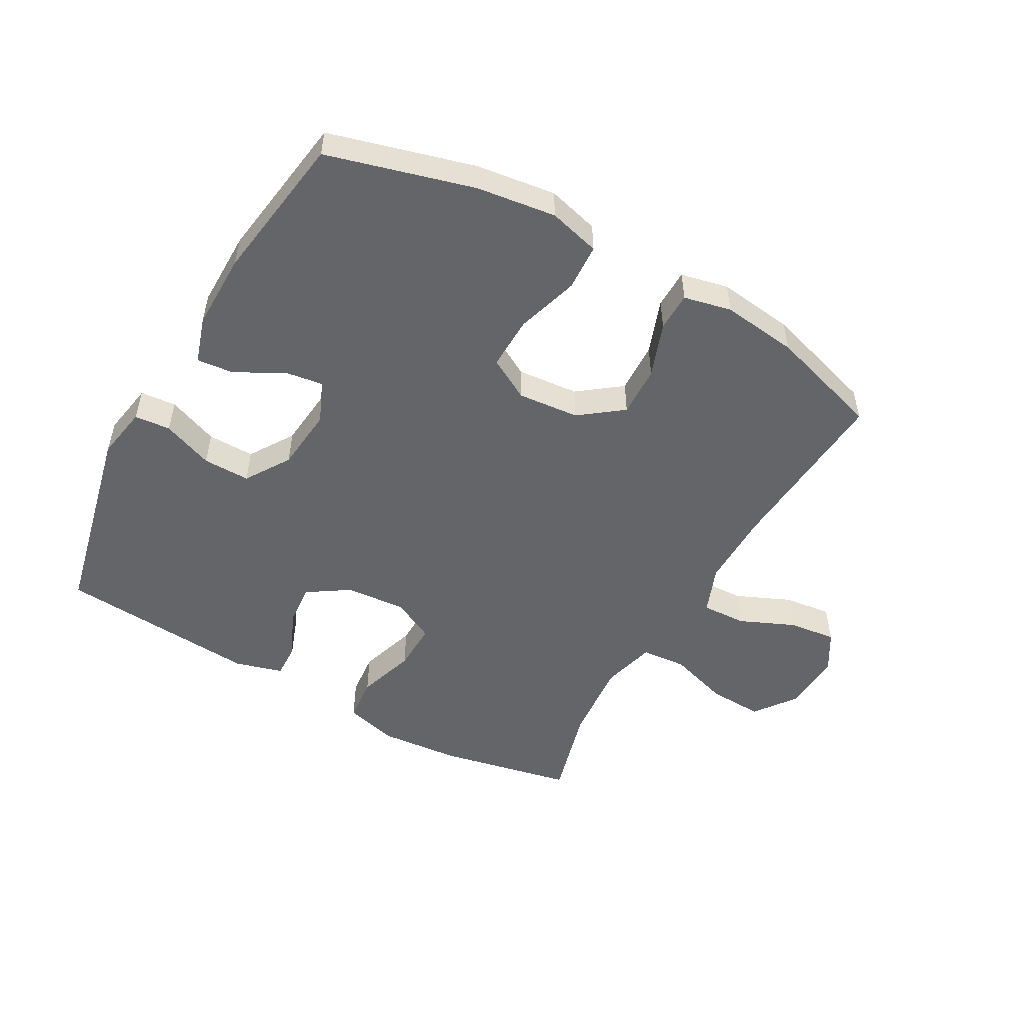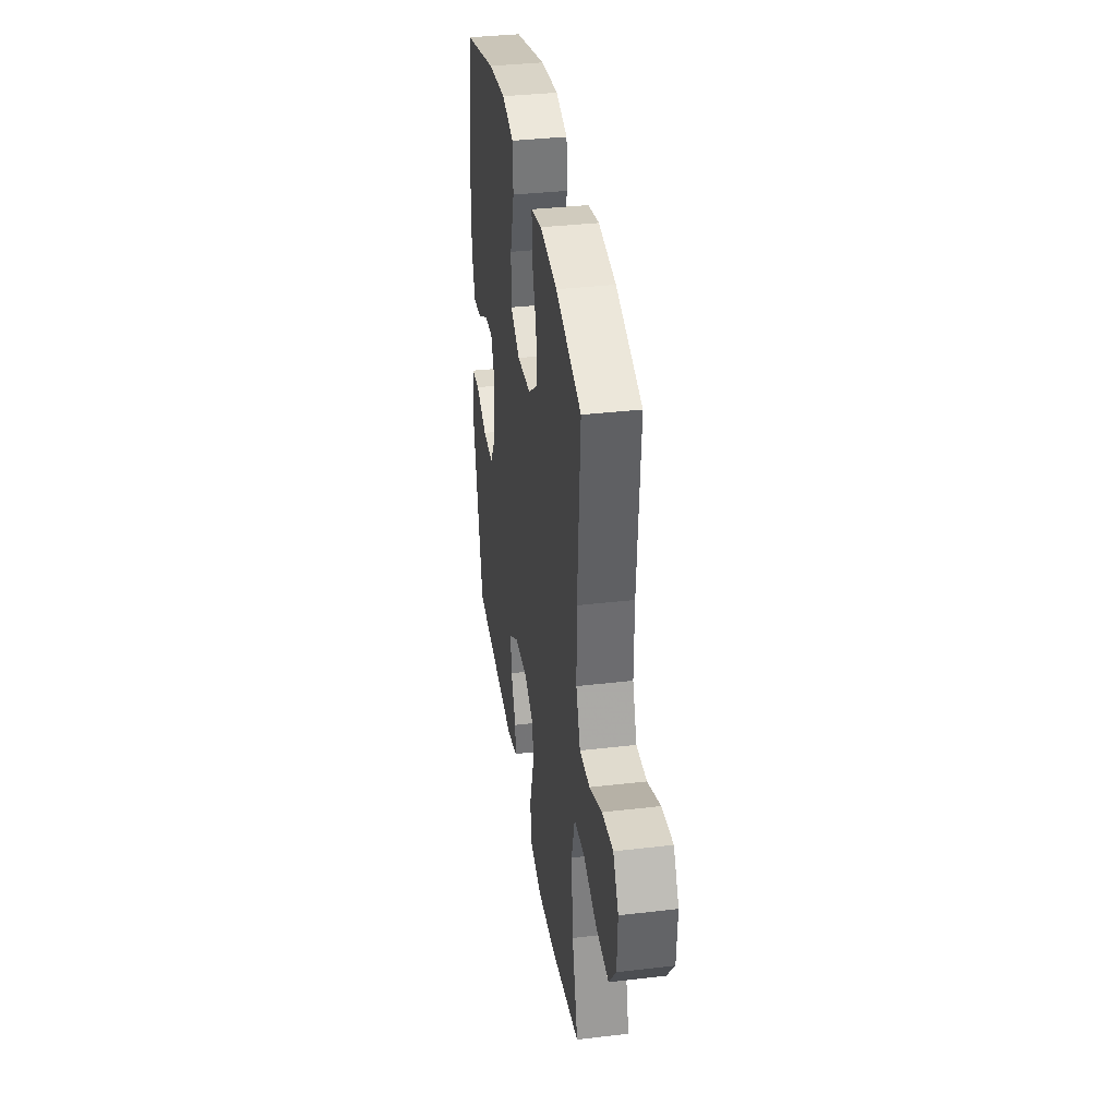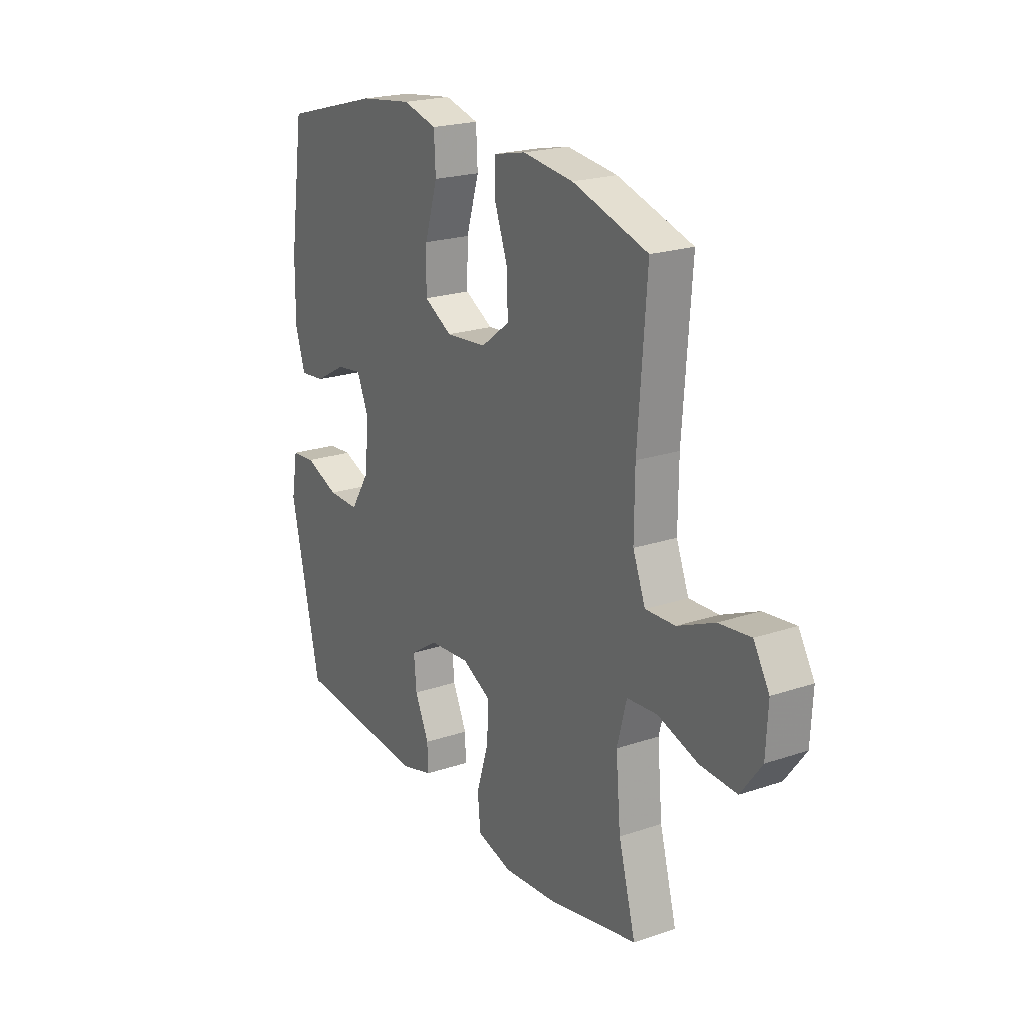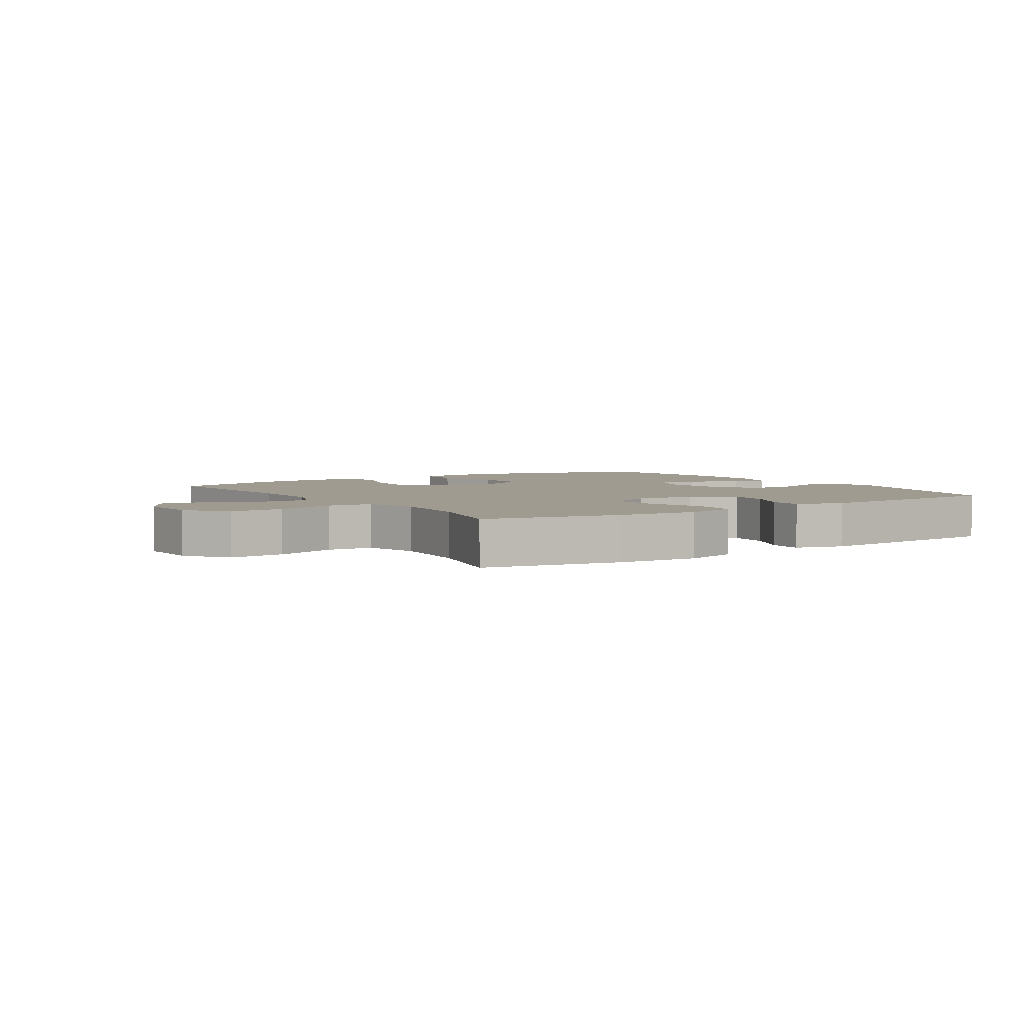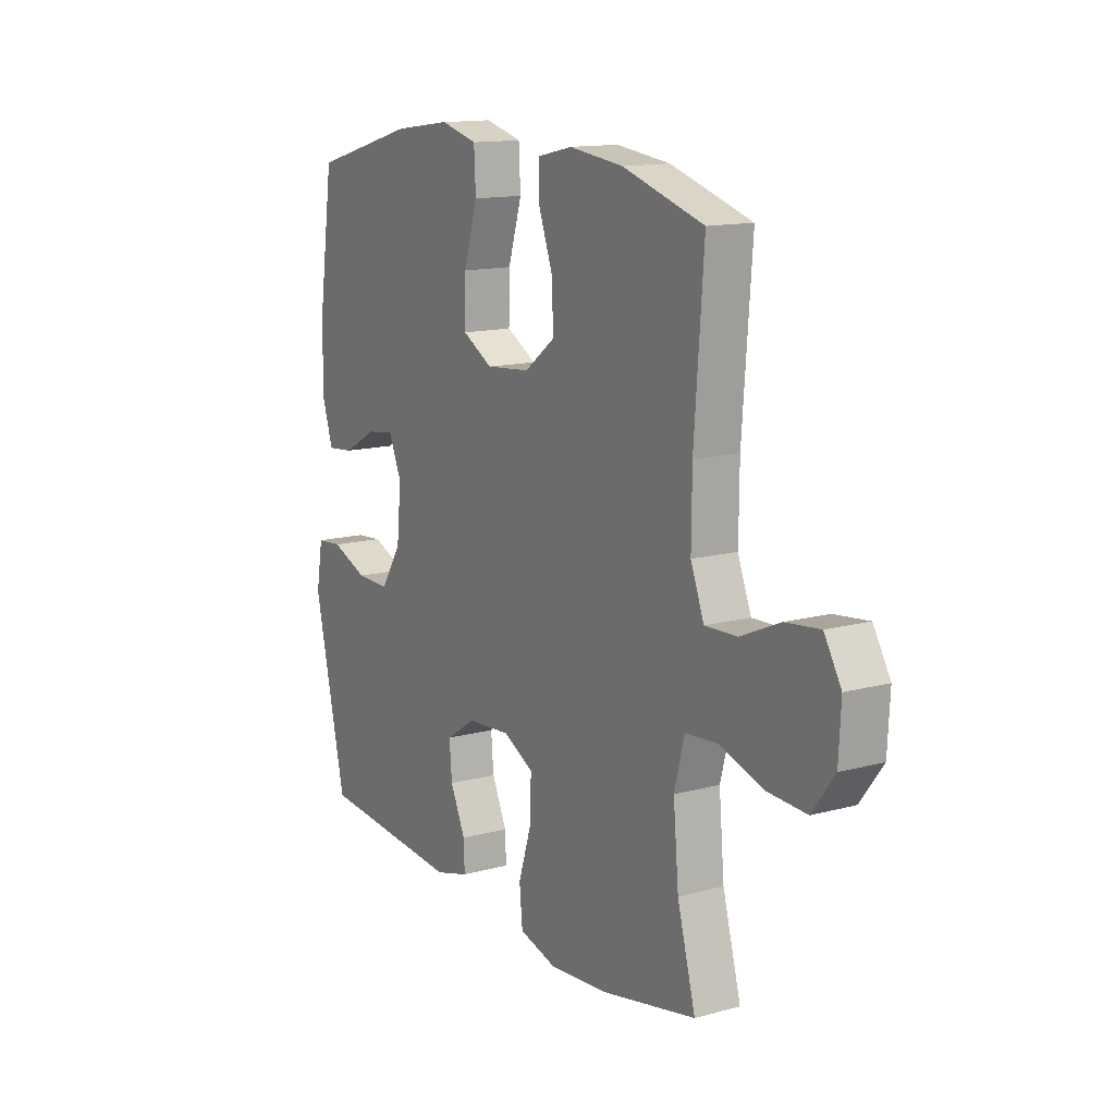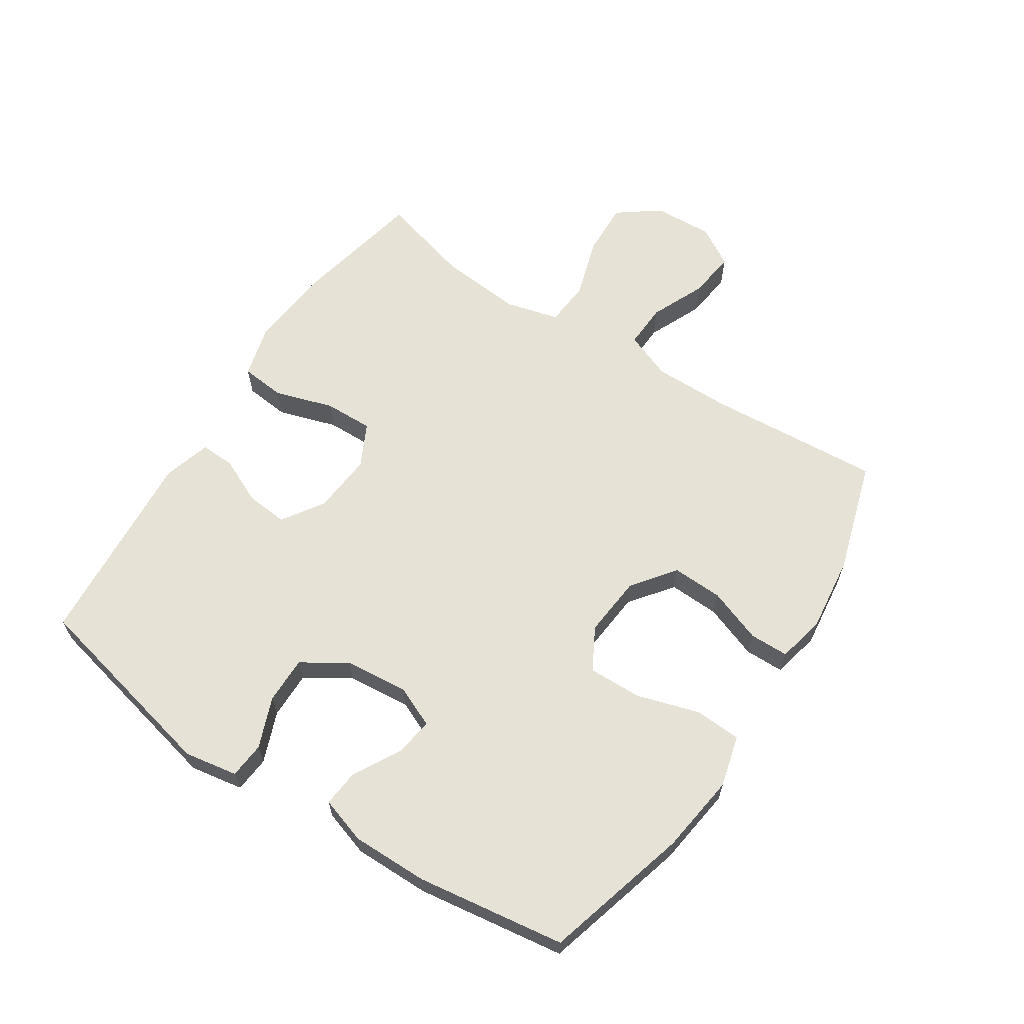
<metadata>
{"format":"obj","ext":"obj","renderer":"f3d","projection":"perspective","resolution":1024,"background":"white","views":[{"elev":-51.6,"azim":-29.3,"up":"+Y"},{"elev":36.2,"azim":81.3,"up":"+Z"},{"elev":21.4,"azim":59.1,"up":"+Z"},{"elev":4.0,"azim":146.6,"up":"+Y"},{"elev":13.8,"azim":58.9,"up":"+Z"},{"elev":63.3,"azim":-56.8,"up":"+Y"}]}
</metadata>
<code>
v -0.5 0.07 0.5
v -0.265 0.07 0.565
v -0.137 0.07 0.582
v -0.054 0.07 0.56
v -0.05 0.07 0.485
v -0.081 0.07 0.384
v -0.083 0.07 0.298
v -0.015 0.07 0.26
v 0.084 0.07 0.269
v 0.153 0.07 0.321
v 0.15 0.07 0.403
v 0.118 0.07 0.491
v 0.119 0.07 0.554
v 0.196 0.07 0.571
v 0.318 0.07 0.556
v 0.5 0.07 0.5
v 0.479 0.07 0.218
v 0.478 0.07 0.094
v 0.508 0.07 0.017
v 0.58 0.07 0.02
v 0.669 0.07 0.059
v 0.746 0.07 0.068
v 0.784 0.07 0.004
v 0.779 0.07 -0.092
v 0.729 0.07 -0.159
v 0.641 0.07 -0.155
v 0.543 0.07 -0.124
v 0.47 0.07 -0.13
v 0.447 0.07 -0.217
v 0.459 0.07 -0.35
v 0.5 0.07 -0.5
v 0.283 0.07 -0.545
v 0.153 0.07 -0.556
v 0.068 0.07 -0.533
v 0.061 0.07 -0.461
v 0.091 0.07 -0.367
v 0.093 0.07 -0.288
v 0.024 0.07 -0.253
v -0.074 0.07 -0.261
v -0.141 0.07 -0.305
v -0.135 0.07 -0.373
v -0.101 0.07 -0.447
v -0.099 0.07 -0.503
v -0.176 0.07 -0.525
v -0.5 0.07 -0.5
v -0.572 0.07 -0.18
v -0.557 0.07 -0.094
v -0.499 0.07 -0.089
v -0.417 0.07 -0.121
v -0.341 0.07 -0.122
v -0.295 0.07 -0.05
v -0.285 0.07 0.052
v -0.314 0.07 0.119
v -0.376 0.07 0.11
v -0.452 0.07 0.068
v -0.512 0.07 0.062
v -0.536 0.07 0.137
v -0.535 0.07 0.26
v -0.5 0 0.5
v -0.265 0 0.565
v -0.137 0 0.582
v -0.054 0 0.56
v -0.05 0 0.485
v -0.081 0 0.384
v -0.083 0 0.298
v -0.015 0 0.26
v 0.084 0 0.269
v 0.153 0 0.321
v 0.15 0 0.403
v 0.118 0 0.491
v 0.119 0 0.554
v 0.196 0 0.571
v 0.318 0 0.556
v 0.5 0 0.5
v 0.479 0 0.218
v 0.478 0 0.094
v 0.508 0 0.017
v 0.58 0 0.02
v 0.669 0 0.059
v 0.746 0 0.068
v 0.784 0 0.004
v 0.779 0 -0.092
v 0.729 0 -0.159
v 0.641 0 -0.155
v 0.543 0 -0.124
v 0.47 0 -0.13
v 0.447 0 -0.217
v 0.459 0 -0.35
v 0.5 0 -0.5
v 0.283 0 -0.545
v 0.153 0 -0.556
v 0.068 0 -0.533
v 0.061 0 -0.461
v 0.091 0 -0.367
v 0.093 0 -0.288
v 0.024 0 -0.253
v -0.074 0 -0.261
v -0.141 0 -0.305
v -0.135 0 -0.373
v -0.101 0 -0.447
v -0.099 0 -0.503
v -0.176 0 -0.525
v -0.5 0 -0.5
v -0.572 0 -0.18
v -0.557 0 -0.094
v -0.499 0 -0.089
v -0.417 0 -0.121
v -0.341 0 -0.122
v -0.295 0 -0.05
v -0.285 0 0.052
v -0.314 0 0.119
v -0.376 0 0.11
v -0.452 0 0.068
v -0.512 0 0.062
v -0.536 0 0.137
v -0.535 0 0.26
f 4 5 6
f 3 4 6
f 2 3 6
f 1 2 6
f 58 1 6
f 57 58 6
f 56 57 6
f 55 56 6
f 54 55 6
f 53 54 6 7
f 52 53 7 8
f 51 52 8 9
f 50 51 9 10
f 47 48 49
f 46 47 49
f 45 46 49
f 44 45 49
f 43 44 49
f 42 43 49
f 41 42 49
f 40 41 49 50
f 39 40 50 10
f 34 35 36
f 33 34 36
f 32 33 36
f 31 32 36
f 30 31 36
f 29 30 36 37
f 28 29 37 38
f 25 26 27
f 24 25 27
f 23 24 27
f 22 23 27
f 21 22 27
f 20 21 27
f 19 20 27 28
f 38 39 10
f 28 38 10
f 19 28 10
f 18 19 10
f 15 16 17
f 14 15 17
f 13 14 17
f 12 13 17
f 11 12 17
f 10 11 17 18
f 64 63 62
f 64 62 61
f 64 61 60
f 64 60 59
f 64 59 116
f 64 116 115
f 64 115 114
f 64 114 113
f 64 113 112
f 65 64 112 111
f 66 65 111 110
f 67 66 110 109
f 68 67 109 108
f 107 106 105
f 107 105 104
f 107 104 103
f 107 103 102
f 107 102 101
f 107 101 100
f 107 100 99
f 108 107 99 98
f 68 108 98 97
f 94 93 92
f 94 92 91
f 94 91 90
f 94 90 89
f 94 89 88
f 95 94 88 87
f 96 95 87 86
f 85 84 83
f 85 83 82
f 85 82 81
f 85 81 80
f 85 80 79
f 85 79 78
f 86 85 78 77
f 68 97 96
f 68 96 86
f 68 86 77
f 68 77 76
f 75 74 73
f 75 73 72
f 75 72 71
f 75 71 70
f 75 70 69
f 76 75 69 68
f 1 59 60 2
f 2 60 61 3
f 3 61 62 4
f 4 62 63 5
f 5 63 64 6
f 6 64 65 7
f 7 65 66 8
f 8 66 67 9
f 9 67 68 10
f 10 68 69 11
f 11 69 70 12
f 12 70 71 13
f 13 71 72 14
f 14 72 73 15
f 15 73 74 16
f 16 74 75 17
f 17 75 76 18
f 18 76 77 19
f 19 77 78 20
f 20 78 79 21
f 21 79 80 22
f 22 80 81 23
f 23 81 82 24
f 24 82 83 25
f 25 83 84 26
f 26 84 85 27
f 27 85 86 28
f 28 86 87 29
f 29 87 88 30
f 30 88 89 31
f 31 89 90 32
f 32 90 91 33
f 33 91 92 34
f 34 92 93 35
f 35 93 94 36
f 36 94 95 37
f 37 95 96 38
f 38 96 97 39
f 39 97 98 40
f 40 98 99 41
f 41 99 100 42
f 42 100 101 43
f 43 101 102 44
f 44 102 103 45
f 45 103 104 46
f 46 104 105 47
f 47 105 106 48
f 48 106 107 49
f 49 107 108 50
f 50 108 109 51
f 51 109 110 52
f 52 110 111 53
f 53 111 112 54
f 54 112 113 55
f 55 113 114 56
f 56 114 115 57
f 57 115 116 58
f 58 116 59 1

</code>
